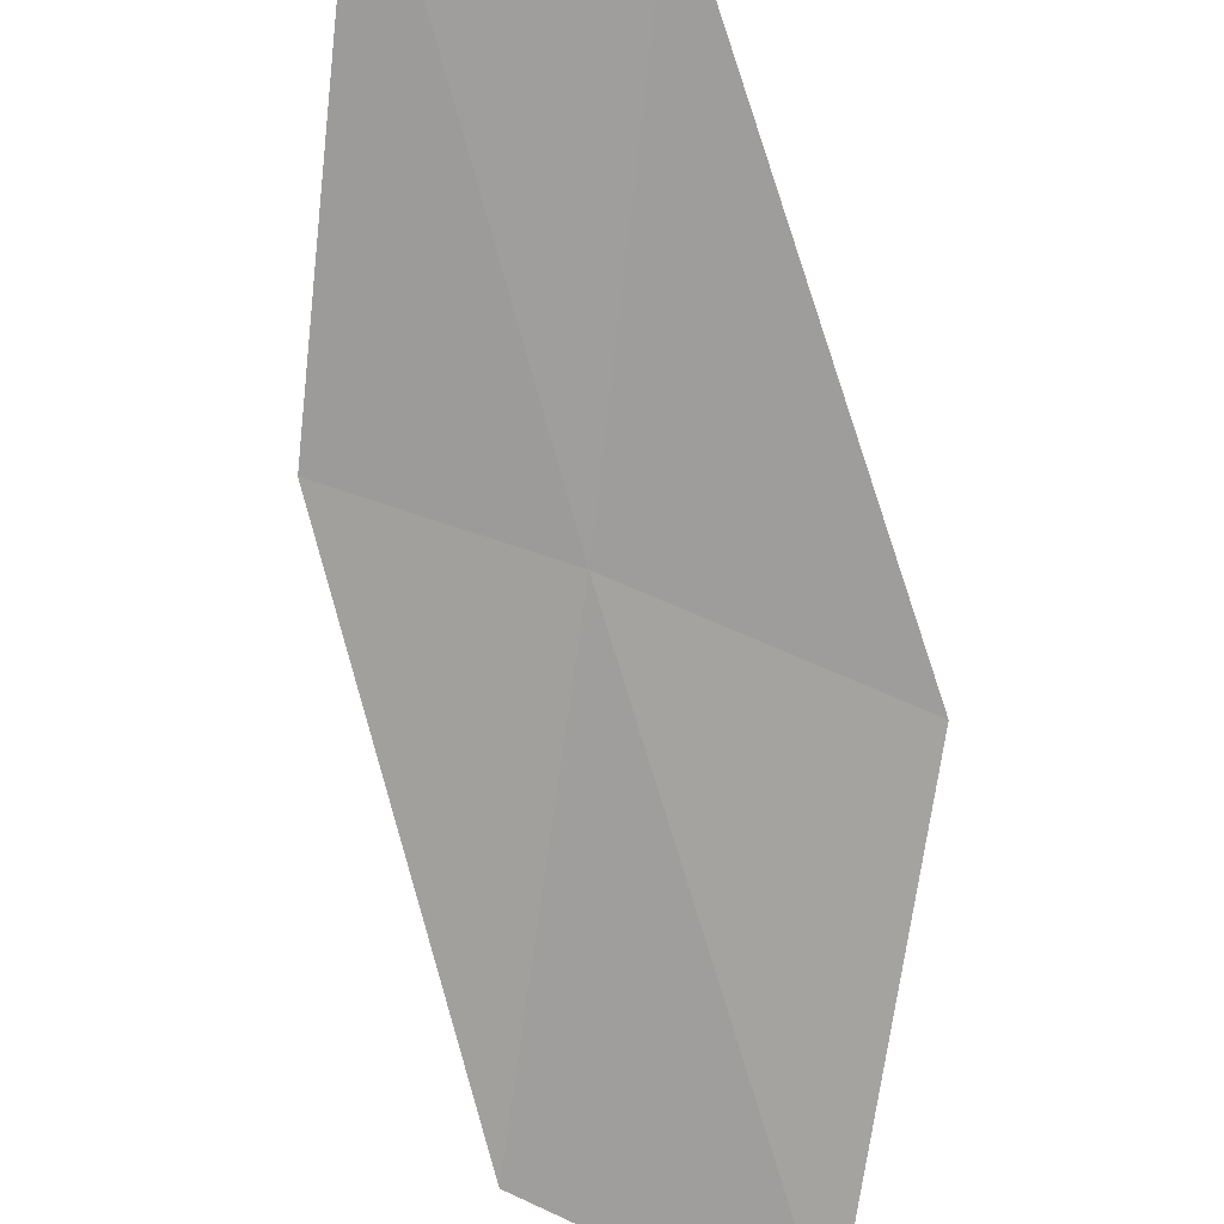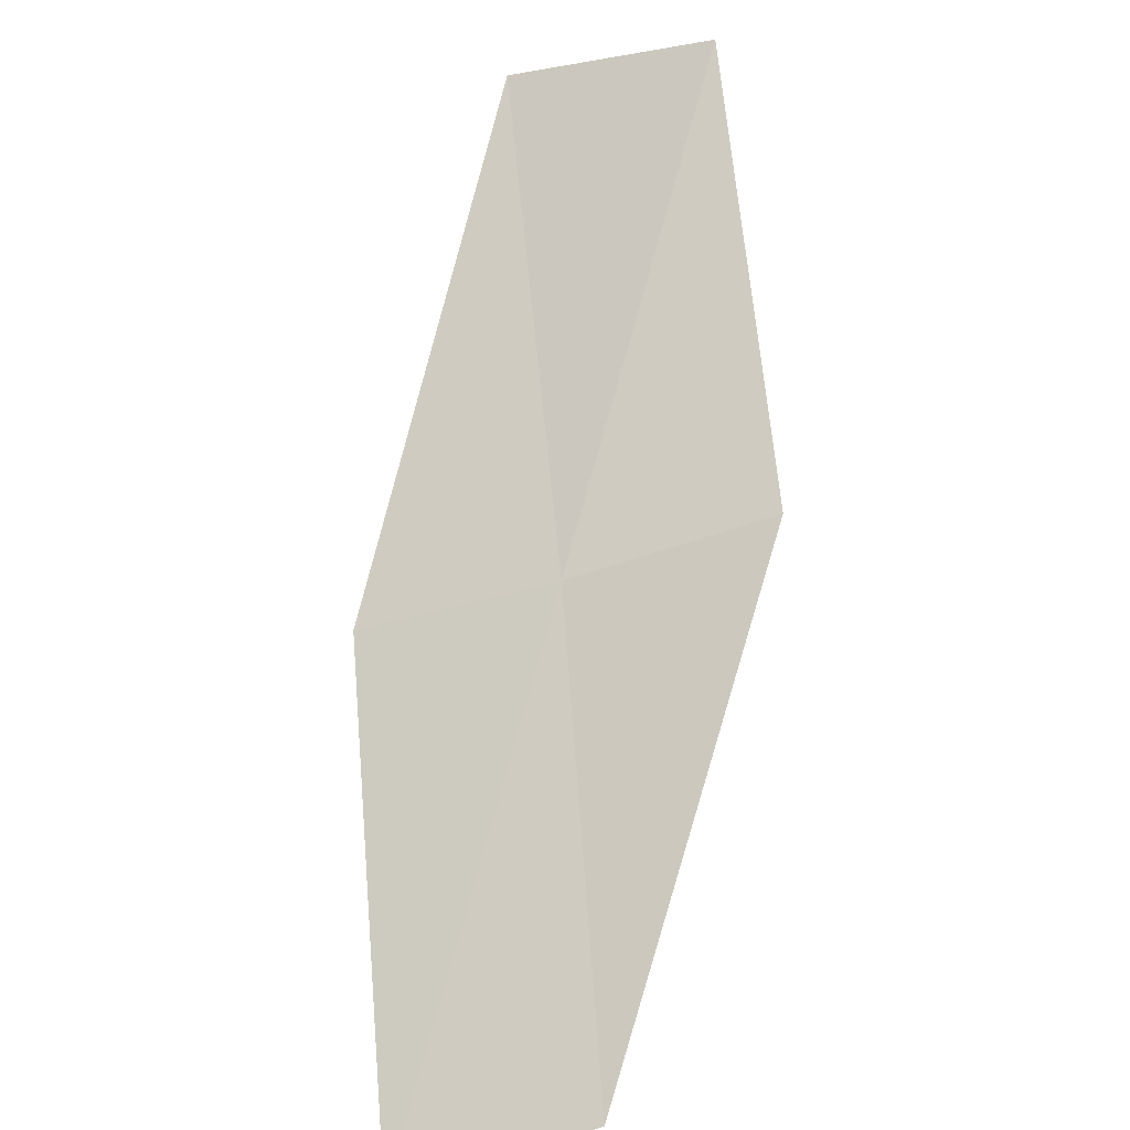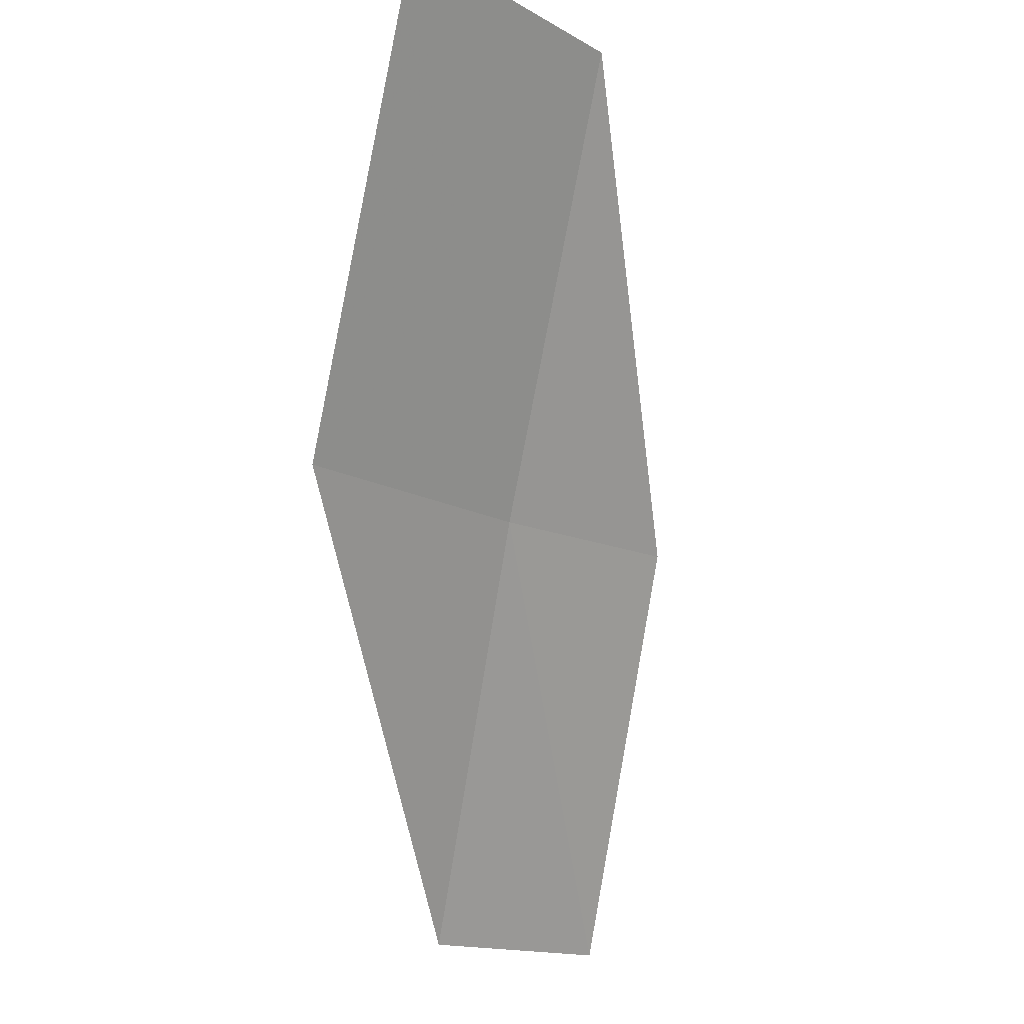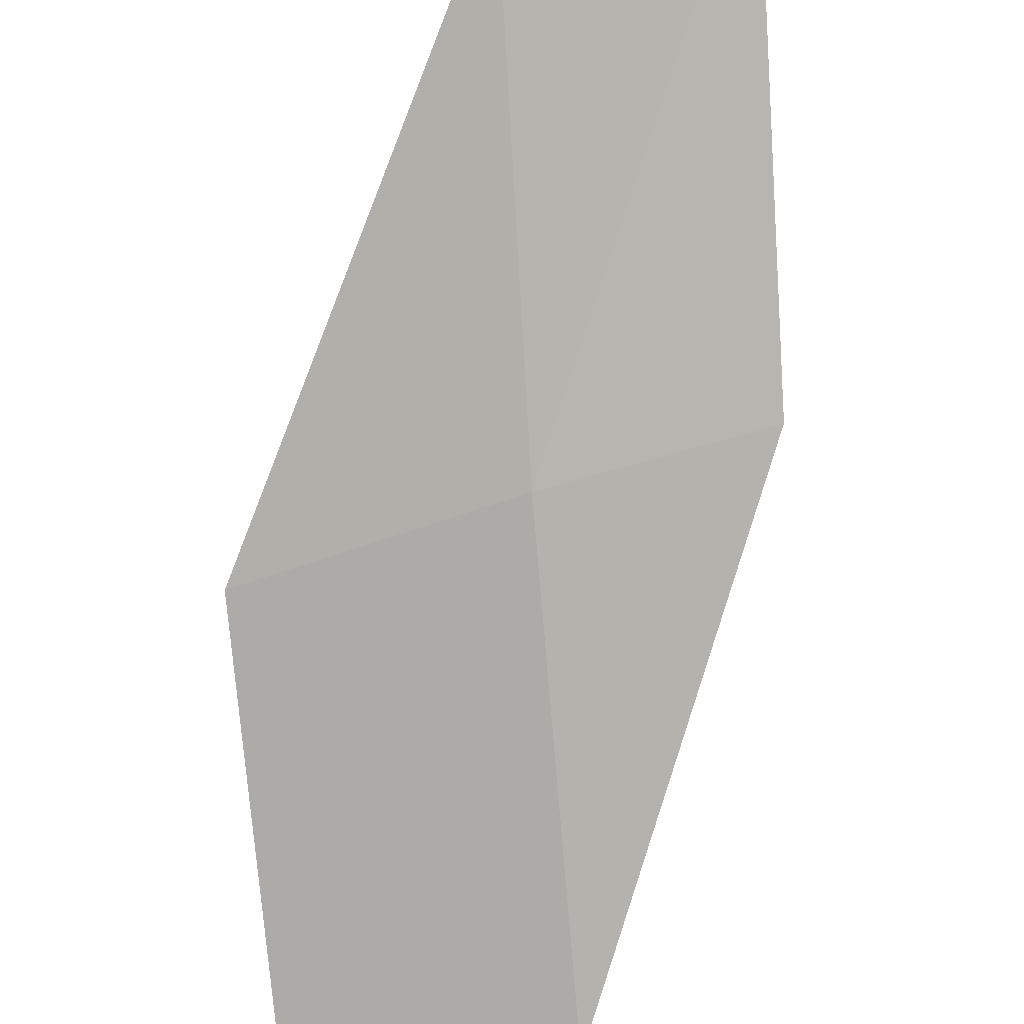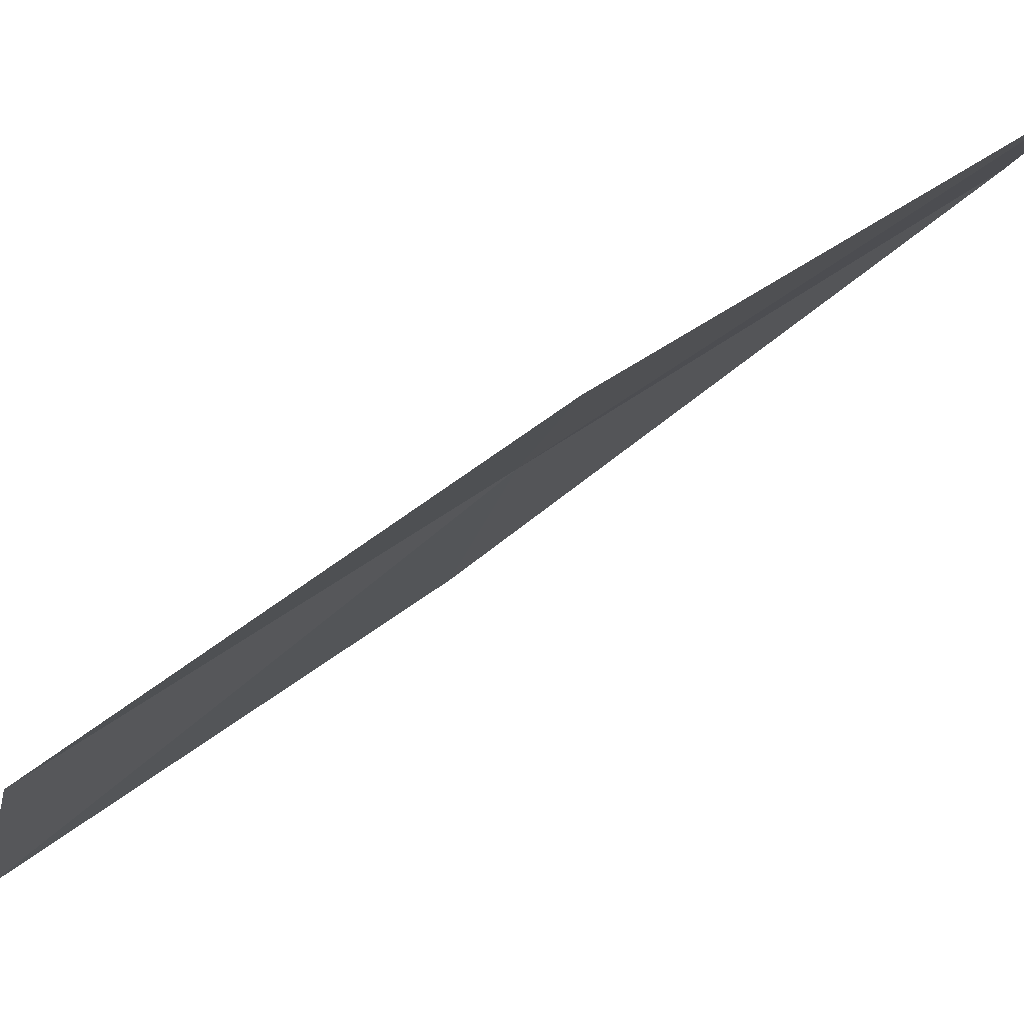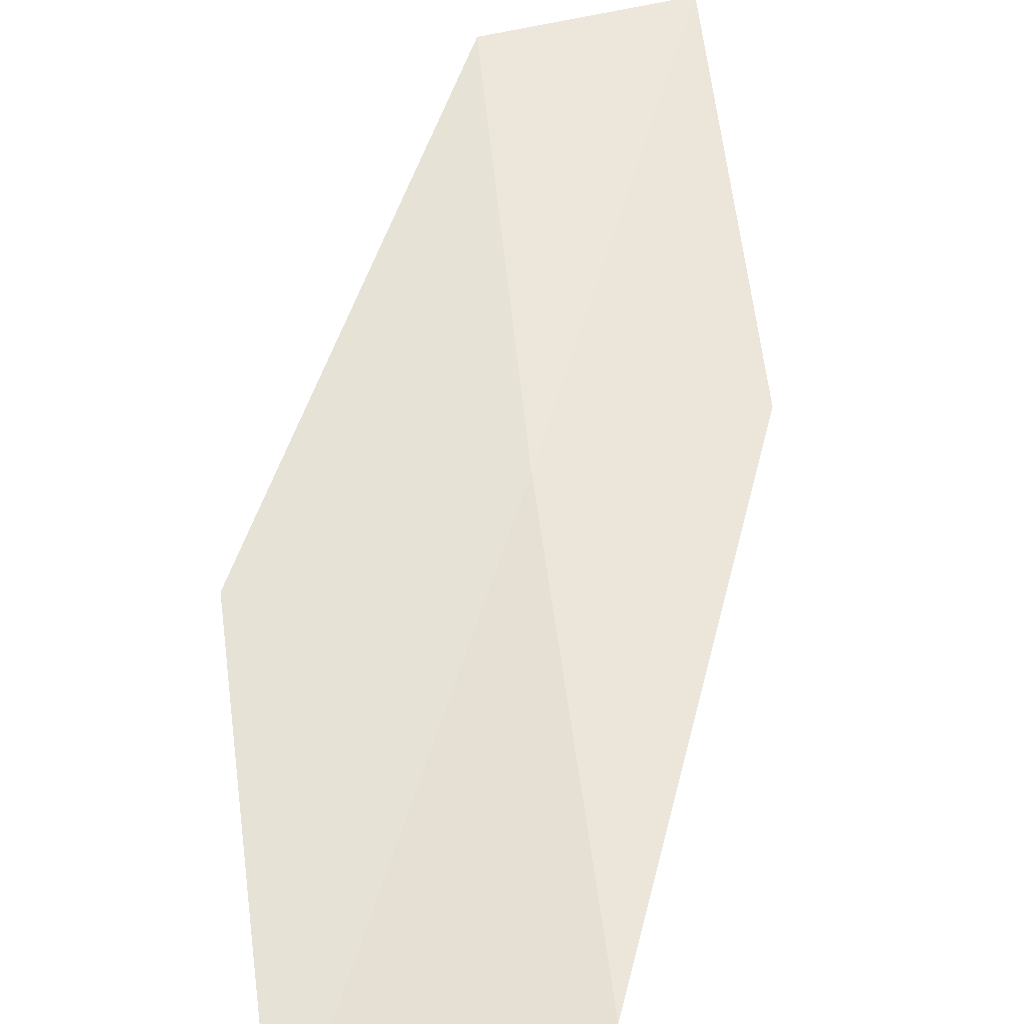
<metadata>
{"format":"obj","ext":"obj","renderer":"f3d","projection":"perspective","resolution":1024,"background":"white","views":[{"elev":-38.8,"azim":163.9,"up":"+Y"},{"elev":22.8,"azim":158.5,"up":"+Z"},{"elev":-16.4,"azim":-30.3,"up":"+Z"},{"elev":67.5,"azim":-12.5,"up":"+Y"},{"elev":-4.8,"azim":76.6,"up":"+Y"},{"elev":24.3,"azim":-15.2,"up":"+Y"}]}
</metadata>
<code>
v -24.29 5.079 4
v -22.96 6.465 2
v -23.27 5.254 4
v -23.99 6.343 2
v -25.57 4.706 4
v -24.52 3.801 6
v -25.78 3.361 6
f 1 3 2
f 1 2 4
f 1 4 5
f 1 6 3
f 1 7 6
f 1 5 7

</code>
